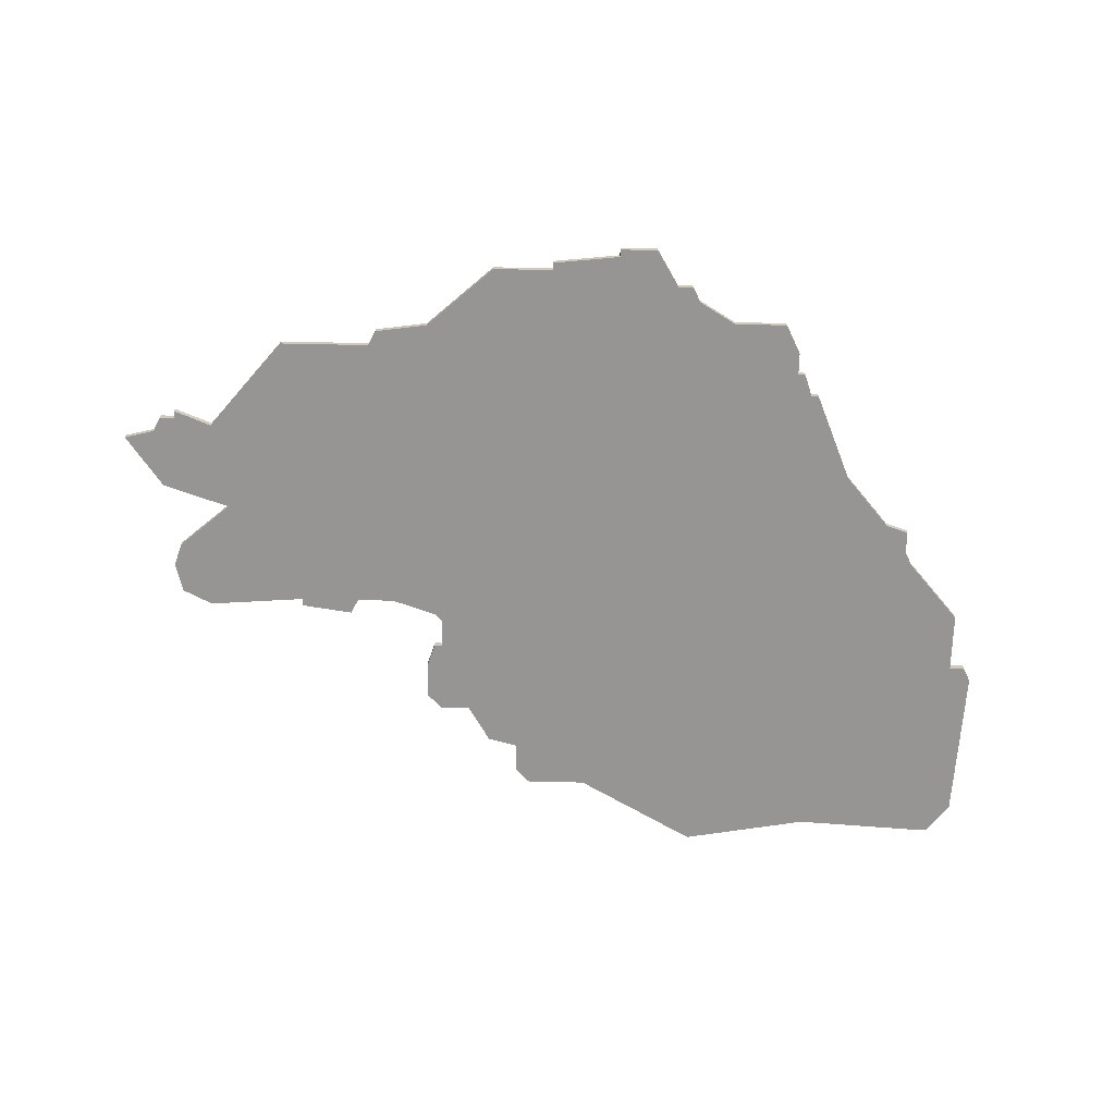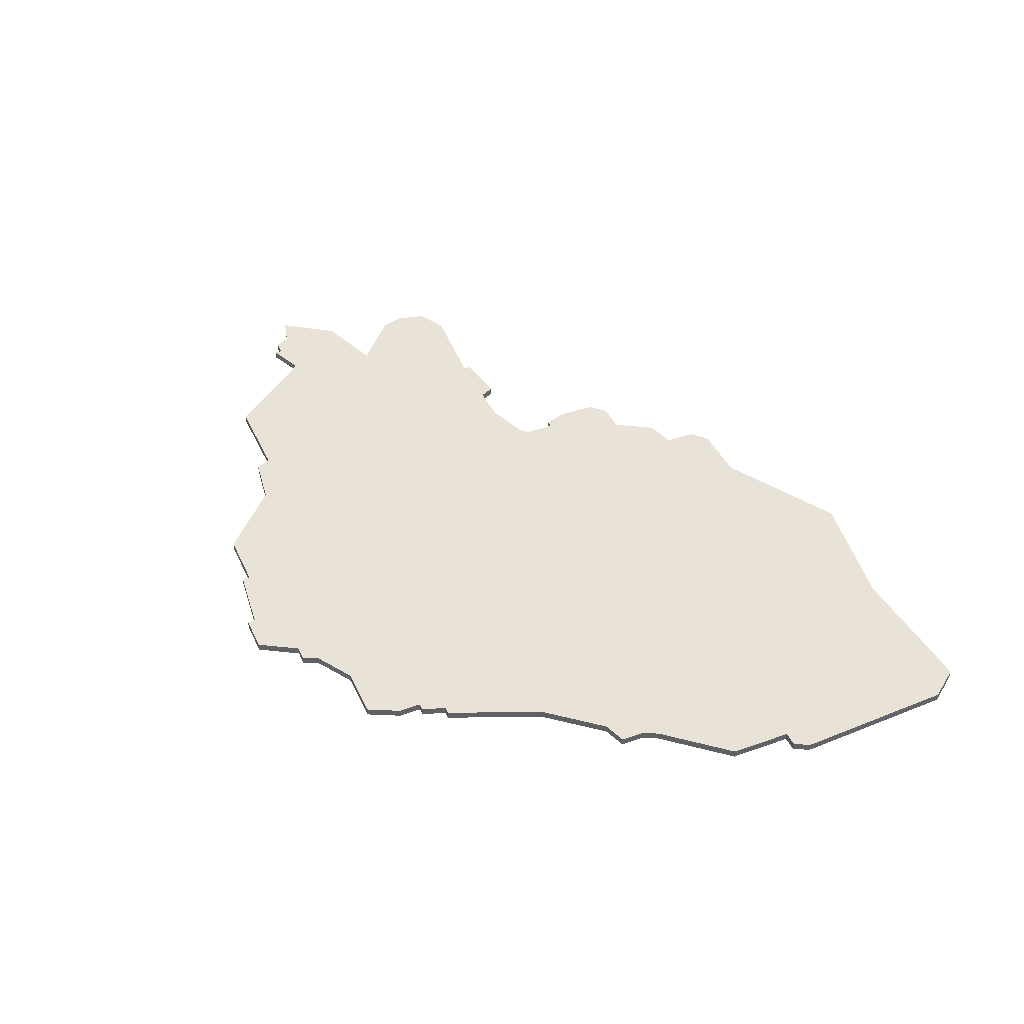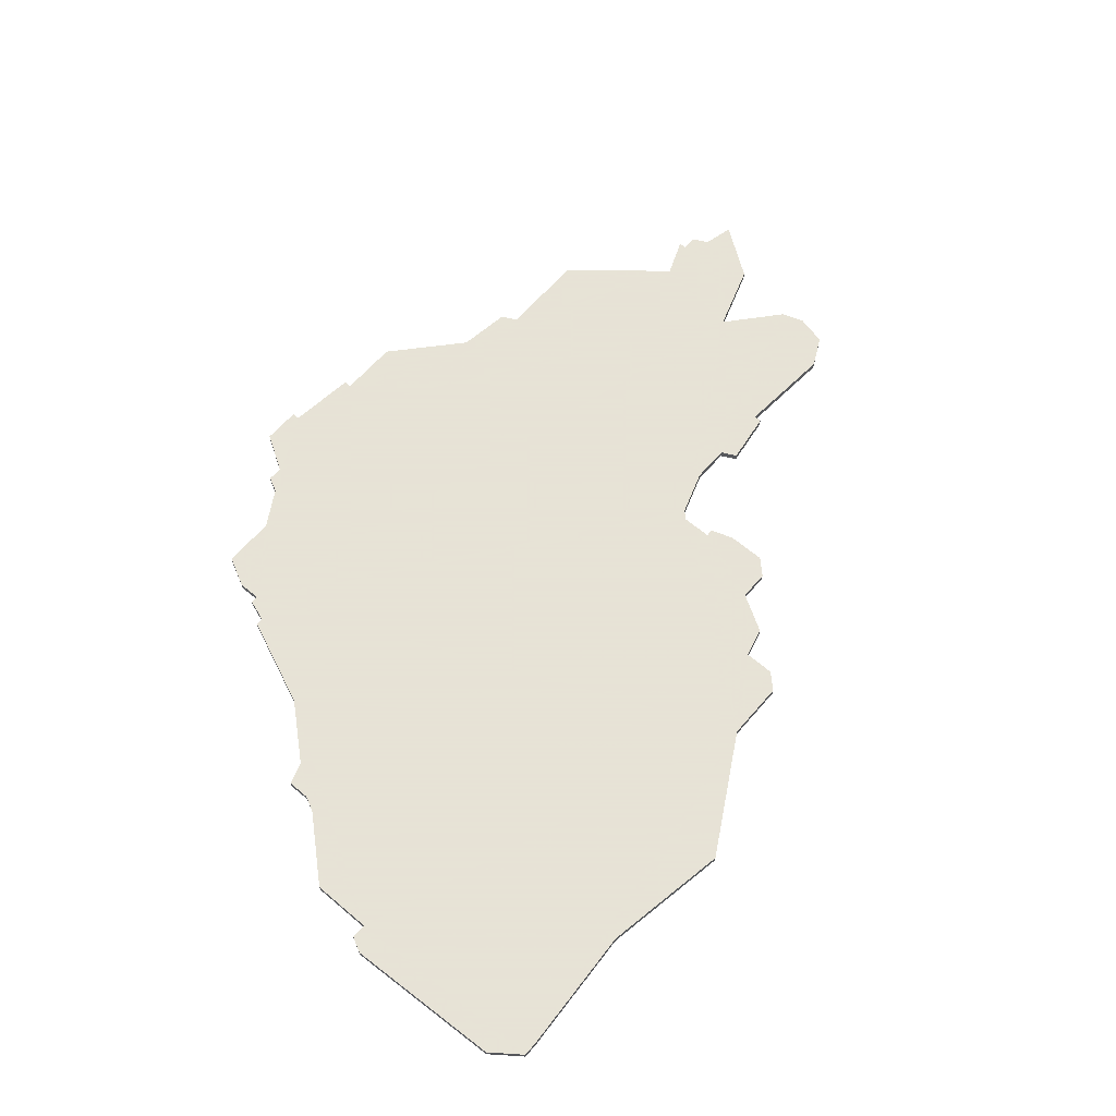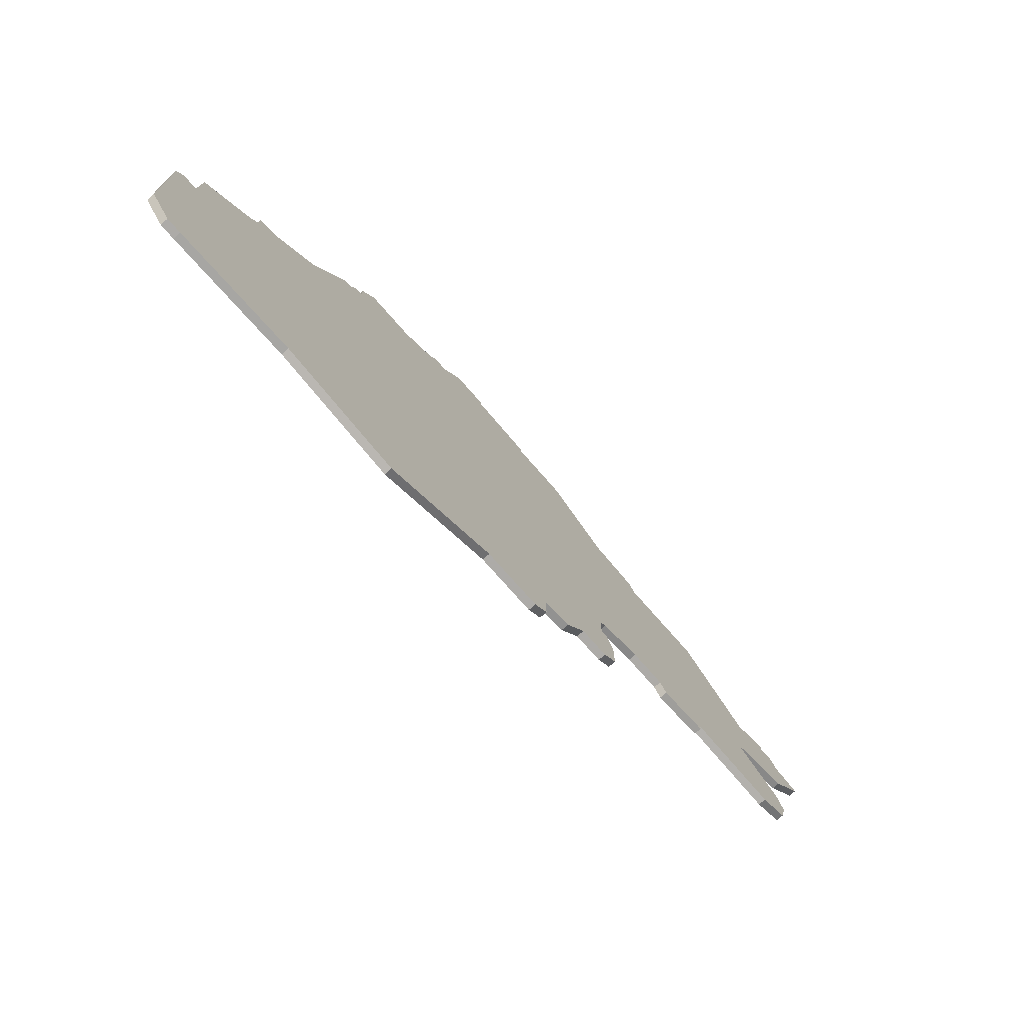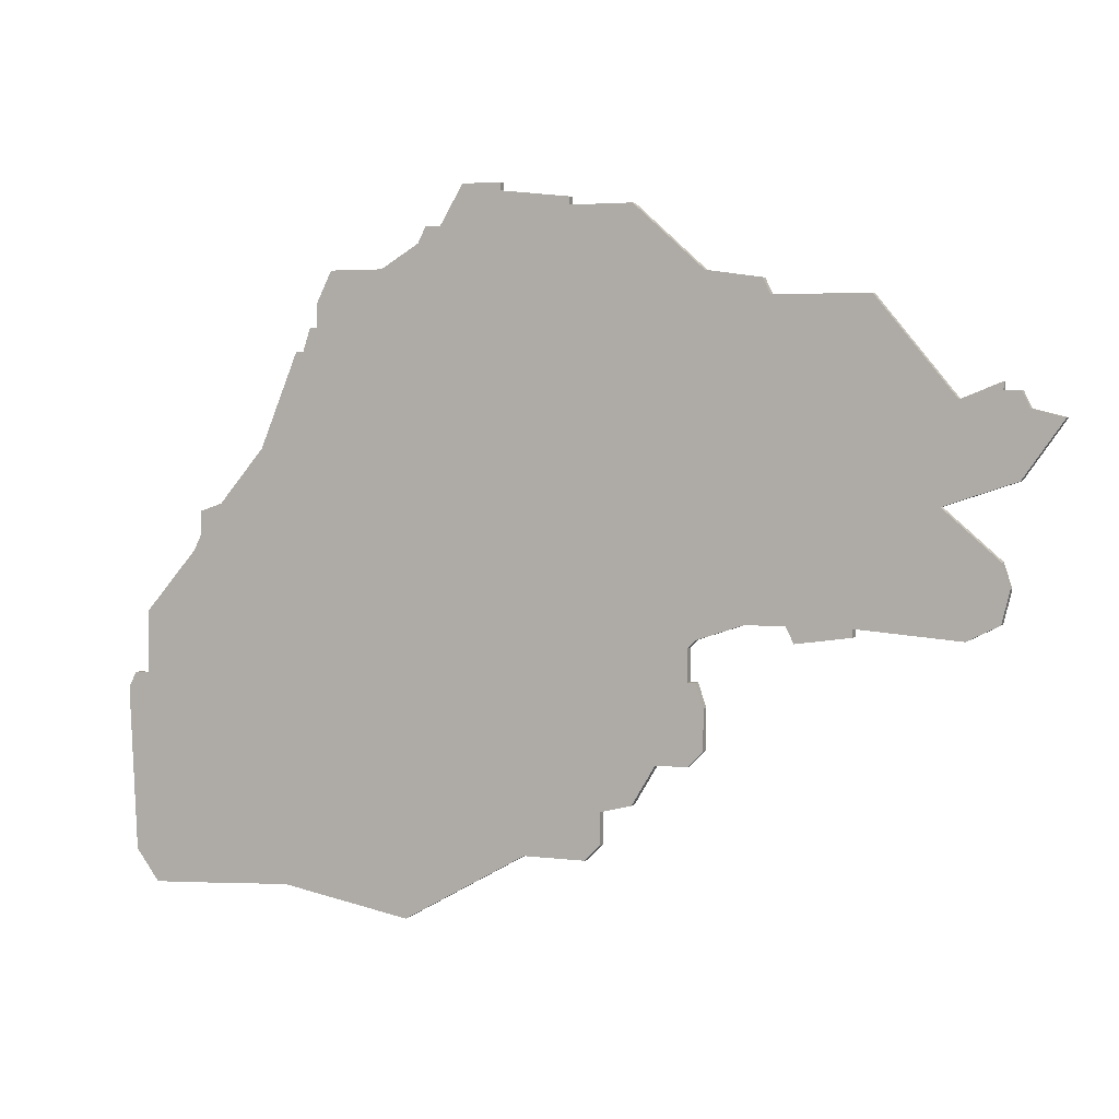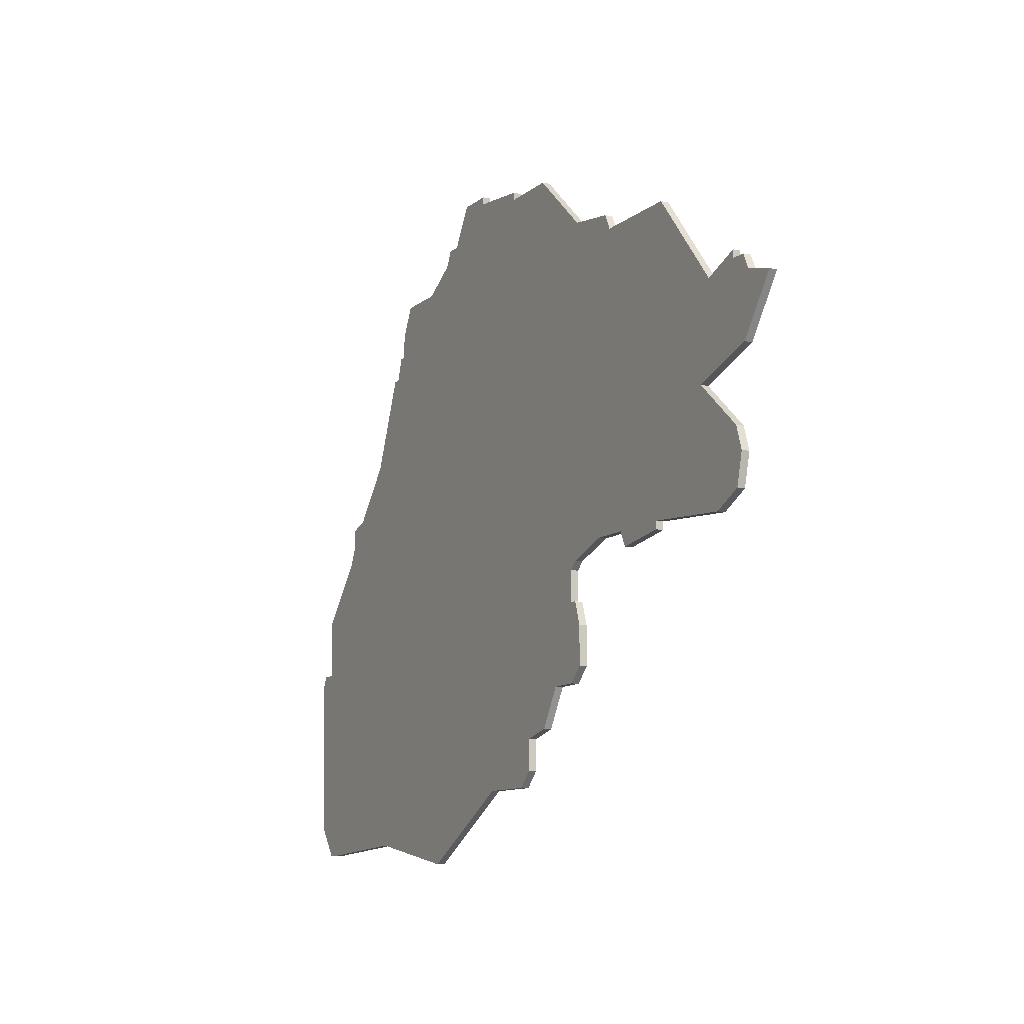
<metadata>
{"format":"obj","ext":"obj","renderer":"f3d","projection":"perspective","resolution":1024,"background":"white","views":[{"elev":-67.6,"azim":178.8,"up":"+Z"},{"elev":41.4,"azim":-113.4,"up":"+Z"},{"elev":62.8,"azim":-49.4,"up":"+Z"},{"elev":-76.5,"azim":-48.6,"up":"+Y"},{"elev":3.5,"azim":23.4,"up":"+Y"},{"elev":-10.4,"azim":62.1,"up":"+Y"}]}
</metadata>
<code>
v 4243 -318 0
v 4238 -330 0
v 4232 -337 0
v 4229 -338 0
v 4229 -341 0
v 4228 -343 0
v 4221 -351 0
v 4221 -359 0
v 4219 -359 0
v 4218 -361 0
v 4219 -382 0
v 4222 -386 0
v 4224 -386 0
v 4241 -385 0
v 4258 -388 0
v 4274 -379 0
v 4282 -379 0
v 4284 -377 0
v 4284 -373 0
v 4288 -372 0
v 4291 -367 0
v 4295 -367 0
v 4297 -365 0
v 4297 -360 0
v 4296 -357 0
v 4295 -357 0
v 4295 -353 0
v 4296 -352 0
v 4302 -350 0
v 4307 -350 0
v 4308 -352 0
v 4315 -351 0
v 4315 -350 0
v 4328 -351 0
v 4332 -349 0
v 4333 -345 0
v 4332 -342 0
v 4325 -336 0
v 4334 -333 0
v 4339 -326 0
v 4335 -325 0
v 4334 -323 0
v 4332 -323 0
v 4332 -322 0
v 4327 -324 0
v 4317 -312 0
v 4305 -312 0
v 4304 -310 0
v 4297 -309 0
v 4288 -301 0
v 4280 -301 0
v 4280 -300 0
v 4271 -299 0
v 4271 -298 0
v 4266 -298 0
v 4263 -303 0
v 4261 -303 0
v 4260 -305 0
v 4255 -308 0
v 4248 -308 0
v 4246 -312 0
v 4246 -315 0
v 4245 -315 0
v 4244 -318 0
v 4243 -318 1
v 4238 -330 1
v 4232 -337 1
v 4229 -338 1
v 4229 -341 1
v 4228 -343 1
v 4221 -351 1
v 4221 -359 1
v 4219 -359 1
v 4218 -361 1
v 4219 -382 1
v 4222 -386 1
v 4224 -386 1
v 4241 -385 1
v 4258 -388 1
v 4274 -379 1
v 4282 -379 1
v 4284 -377 1
v 4284 -373 1
v 4288 -372 1
v 4291 -367 1
v 4295 -367 1
v 4297 -365 1
v 4297 -360 1
v 4296 -357 1
v 4295 -357 1
v 4295 -353 1
v 4296 -352 1
v 4302 -350 1
v 4307 -350 1
v 4308 -352 1
v 4315 -351 1
v 4315 -350 1
v 4328 -351 1
v 4332 -349 1
v 4333 -345 1
v 4332 -342 1
v 4325 -336 1
v 4334 -333 1
v 4339 -326 1
v 4335 -325 1
v 4334 -323 1
v 4332 -323 1
v 4332 -322 1
v 4327 -324 1
v 4317 -312 1
v 4305 -312 1
v 4304 -310 1
v 4297 -309 1
v 4288 -301 1
v 4280 -301 1
v 4280 -300 1
v 4271 -299 1
v 4271 -298 1
v 4266 -298 1
v 4263 -303 1
v 4261 -303 1
v 4260 -305 1
v 4255 -308 1
v 4248 -308 1
v 4246 -312 1
v 4246 -315 1
v 4245 -315 1
v 4244 -318 1
f 2 1 64
f 5 4 3
f 8 7 6
f 10 9 8
f 12 11 10
f 14 13 12
f 16 15 14
f 18 17 16
f 21 20 19
f 23 22 21
f 25 24 23
f 32 31 30
f 35 34 33
f 37 36 35
f 40 39 38
f 43 42 41
f 45 44 43
f 47 46 45
f 49 48 47
f 51 50 49
f 53 52 51
f 55 54 53
f 58 57 56
f 61 60 59
f 64 63 62
f 5 3 2
f 8 6 5
f 12 10 8
f 16 14 12
f 19 18 16
f 25 23 21
f 33 32 30
f 37 35 33
f 41 40 38
f 45 43 41
f 49 47 45
f 53 51 49
f 56 55 53
f 62 61 59
f 2 64 62
f 8 5 2
f 16 12 8
f 21 19 16
f 26 25 21
f 37 33 30
f 45 41 38
f 53 49 45
f 58 56 53
f 62 59 58
f 16 8 2
f 26 21 16
f 37 30 29
f 53 45 38
f 62 58 53
f 16 2 62
f 27 26 16
f 38 37 29
f 62 53 38
f 27 16 62
f 38 29 28
f 28 27 62
f 62 38 28
f 128 65 66
f 67 68 69
f 70 71 72
f 72 73 74
f 74 75 76
f 76 77 78
f 78 79 80
f 80 81 82
f 83 84 85
f 85 86 87
f 87 88 89
f 94 95 96
f 97 98 99
f 99 100 101
f 102 103 104
f 105 106 107
f 107 108 109
f 109 110 111
f 111 112 113
f 113 114 115
f 115 116 117
f 117 118 119
f 120 121 122
f 123 124 125
f 126 127 128
f 66 67 69
f 69 70 72
f 72 74 76
f 76 78 80
f 80 82 83
f 85 87 89
f 94 96 97
f 97 99 101
f 102 104 105
f 105 107 109
f 109 111 113
f 113 115 117
f 117 119 120
f 123 125 126
f 126 128 66
f 66 69 72
f 72 76 80
f 80 83 85
f 85 89 90
f 94 97 101
f 102 105 109
f 109 113 117
f 117 120 122
f 122 123 126
f 66 72 80
f 80 85 90
f 93 94 101
f 102 109 117
f 117 122 126
f 126 66 80
f 80 90 91
f 93 101 102
f 102 117 126
f 126 80 91
f 92 93 102
f 126 91 92
f 92 102 126
f 66 65 2
f 2 65 1
f 67 66 3
f 3 66 2
f 68 67 4
f 4 67 3
f 69 68 5
f 5 68 4
f 70 69 6
f 6 69 5
f 71 70 7
f 7 70 6
f 72 71 8
f 8 71 7
f 73 72 9
f 9 72 8
f 74 73 10
f 10 73 9
f 75 74 11
f 11 74 10
f 76 75 12
f 12 75 11
f 77 76 13
f 13 76 12
f 78 77 14
f 14 77 13
f 79 78 15
f 15 78 14
f 80 79 16
f 16 79 15
f 81 80 17
f 17 80 16
f 82 81 18
f 18 81 17
f 83 82 19
f 19 82 18
f 84 83 20
f 20 83 19
f 85 84 21
f 21 84 20
f 86 85 22
f 22 85 21
f 87 86 23
f 23 86 22
f 88 87 24
f 24 87 23
f 89 88 25
f 25 88 24
f 90 89 26
f 26 89 25
f 91 90 27
f 27 90 26
f 92 91 28
f 28 91 27
f 93 92 29
f 29 92 28
f 94 93 30
f 30 93 29
f 95 94 31
f 31 94 30
f 96 95 32
f 32 95 31
f 97 96 33
f 33 96 32
f 98 97 34
f 34 97 33
f 99 98 35
f 35 98 34
f 100 99 36
f 36 99 35
f 101 100 37
f 37 100 36
f 102 101 38
f 38 101 37
f 103 102 39
f 39 102 38
f 104 103 40
f 40 103 39
f 105 104 41
f 41 104 40
f 106 105 42
f 42 105 41
f 107 106 43
f 43 106 42
f 108 107 44
f 44 107 43
f 109 108 45
f 45 108 44
f 110 109 46
f 46 109 45
f 111 110 47
f 47 110 46
f 112 111 48
f 48 111 47
f 113 112 49
f 49 112 48
f 114 113 50
f 50 113 49
f 115 114 51
f 51 114 50
f 116 115 52
f 52 115 51
f 117 116 53
f 53 116 52
f 118 117 54
f 54 117 53
f 119 118 55
f 55 118 54
f 120 119 56
f 56 119 55
f 121 120 57
f 57 120 56
f 122 121 58
f 58 121 57
f 123 122 59
f 59 122 58
f 124 123 60
f 60 123 59
f 125 124 61
f 61 124 60
f 126 125 62
f 62 125 61
f 127 126 63
f 63 126 62
f 65 128 1
f 1 128 64
f 128 127 64
f 64 127 63

</code>
